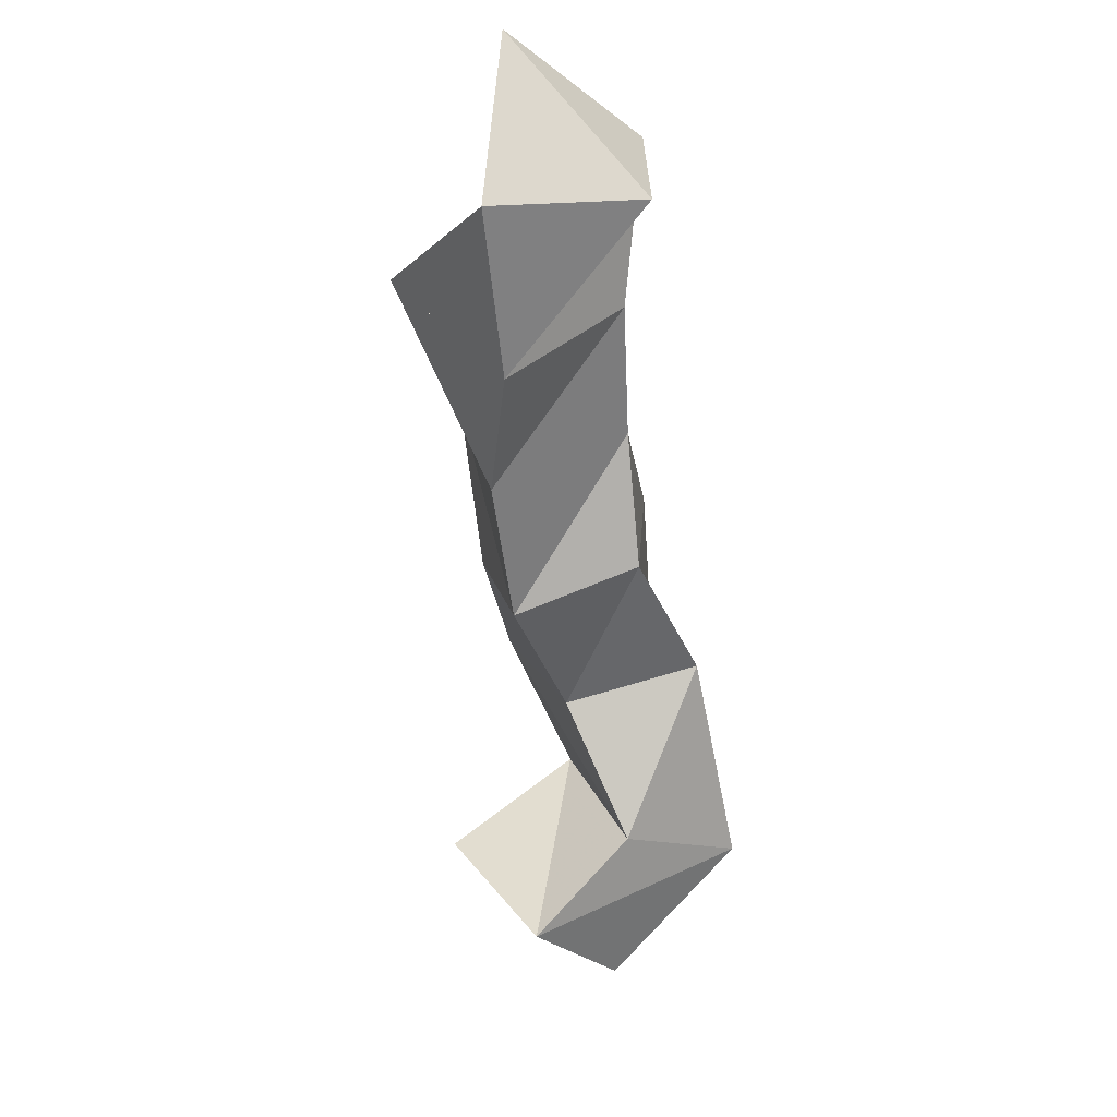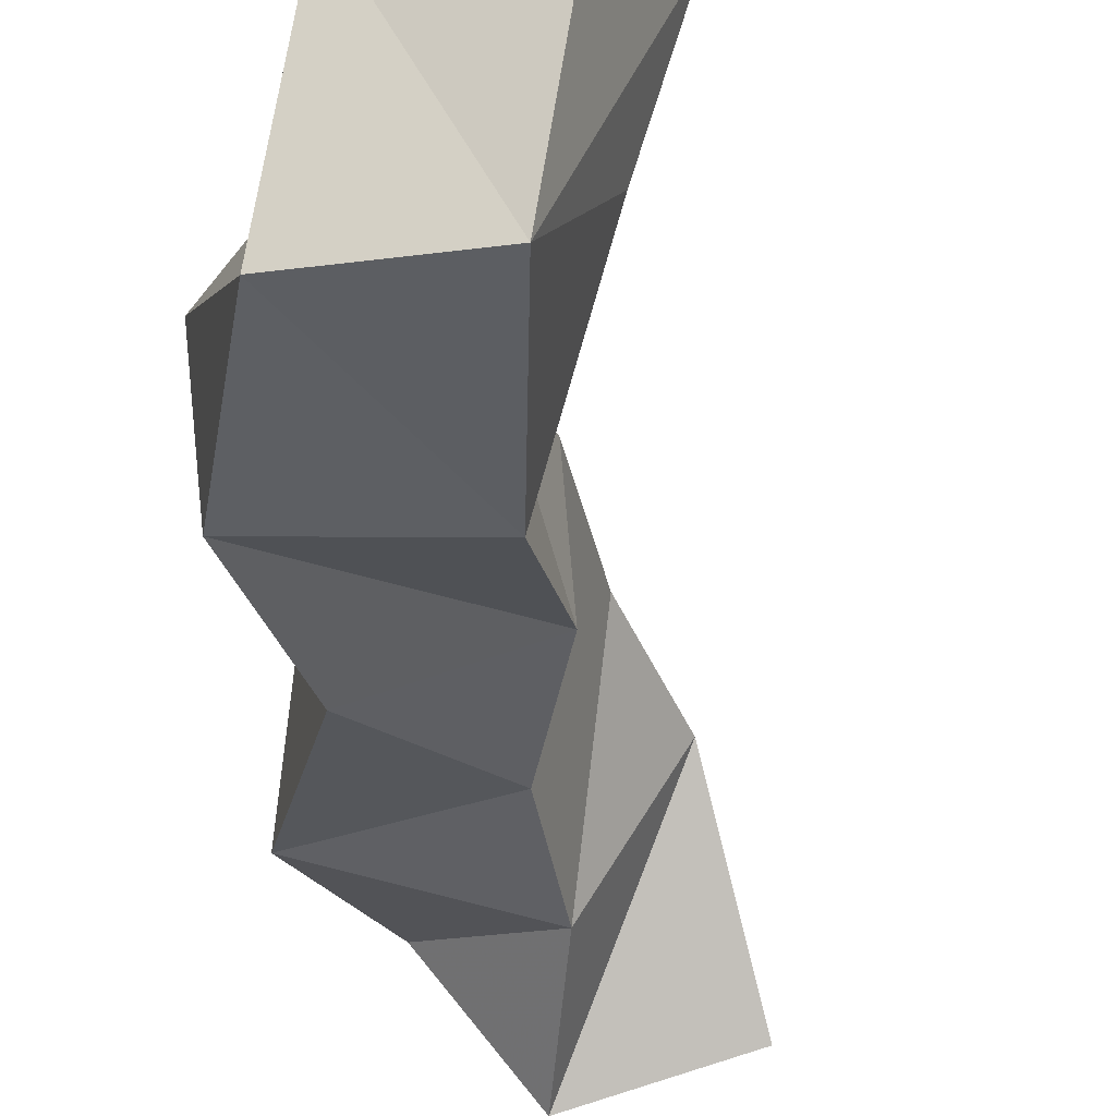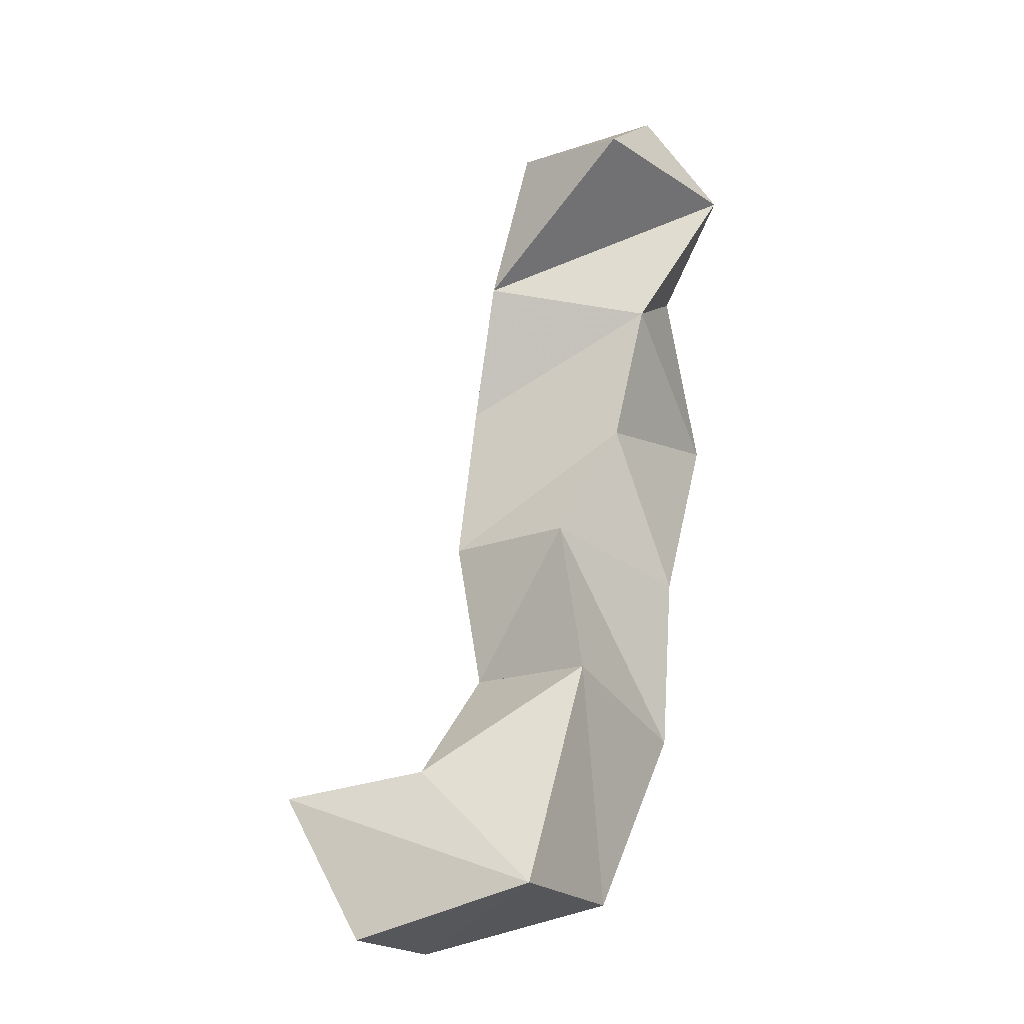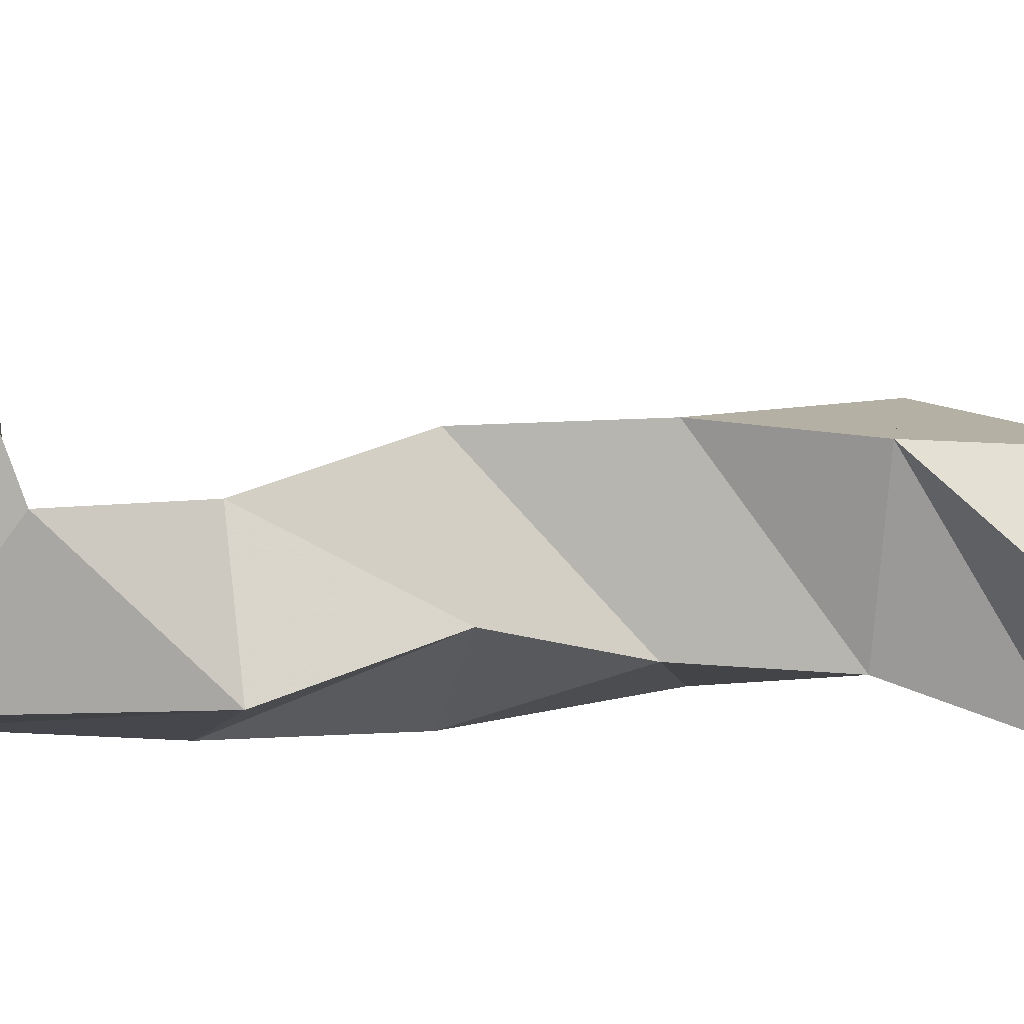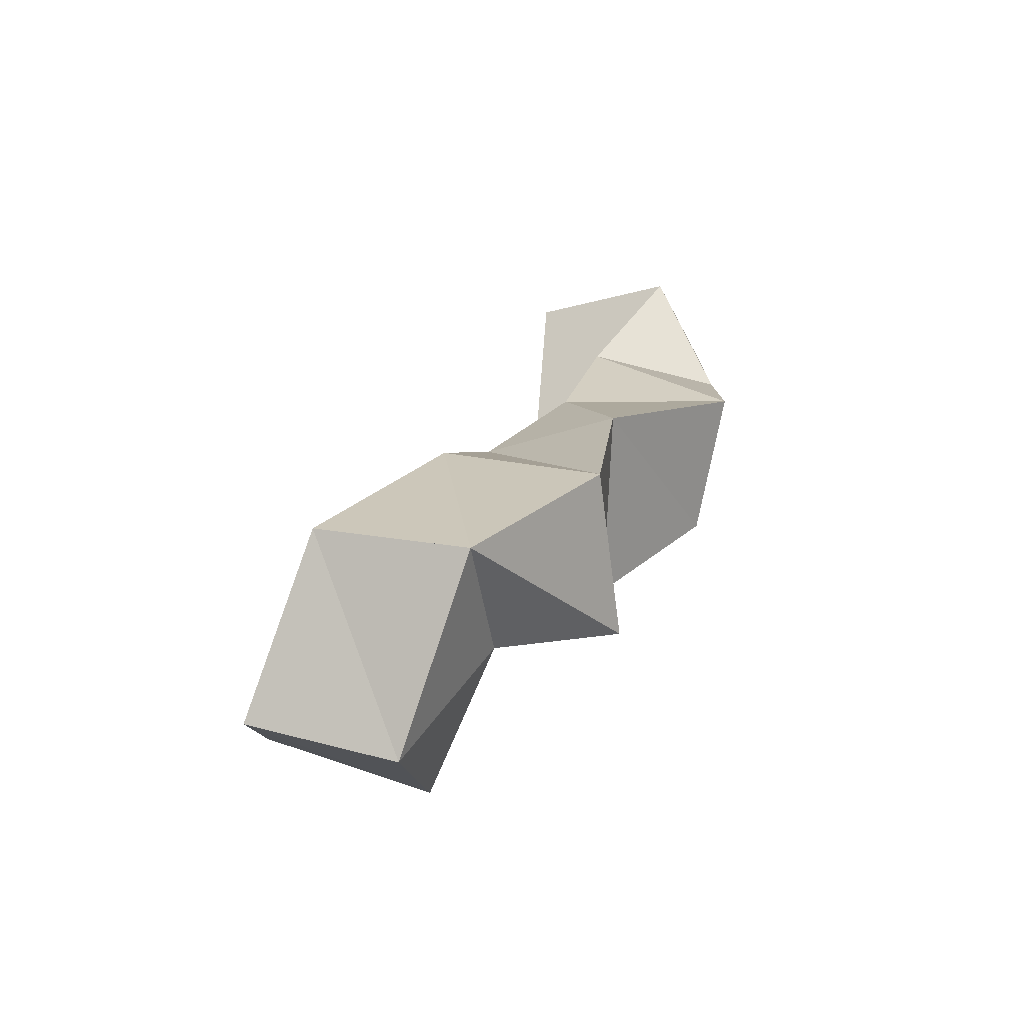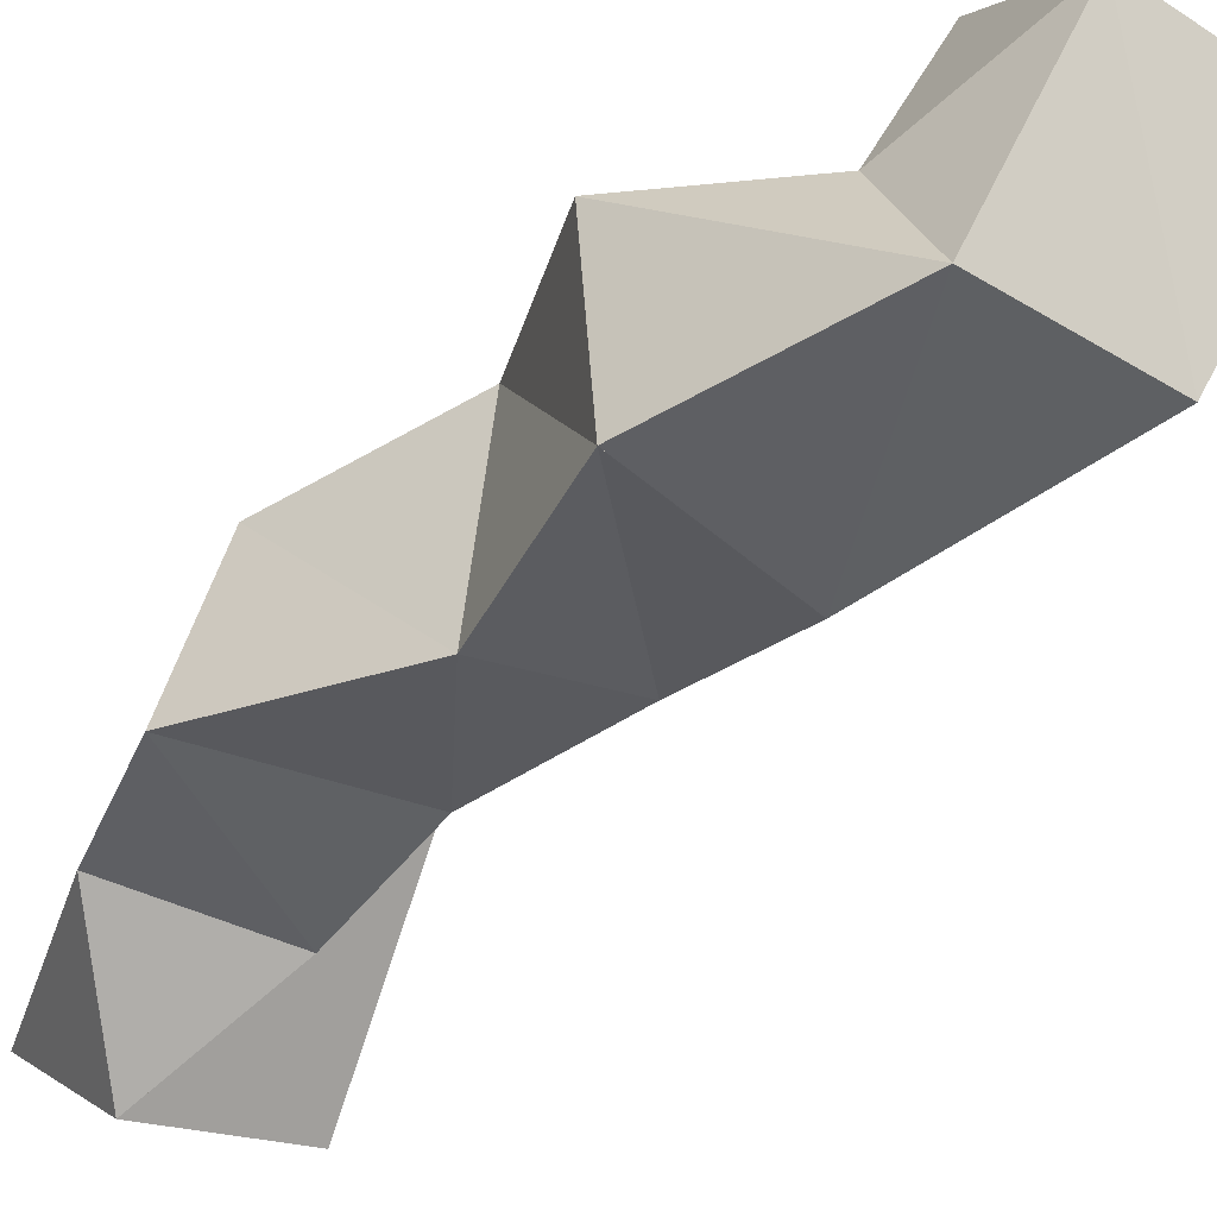
<metadata>
{"format":"obj","ext":"obj","renderer":"f3d","projection":"perspective","resolution":1024,"background":"white","views":[{"elev":51.5,"azim":-109.3,"up":"+Z"},{"elev":-40.4,"azim":-152.9,"up":"+Y"},{"elev":-2.2,"azim":-54.8,"up":"+Z"},{"elev":-8.4,"azim":-76.4,"up":"+Y"},{"elev":-67.4,"azim":1.7,"up":"+Z"},{"elev":-43.0,"azim":161.9,"up":"+Y"}]}
</metadata>
<code>
v 0.3811 0.1367 0.5193
v 0.3349 0.1584 0.5
v 0.3653 0.1 0.4832
v 0.3221 0.1142 0.5002
v 0.382 0.1292 0.4521
v 0.3685 0.1773 0.4481
v 0.3397 0.1141 0.4431
v 0.3156 0.1593 0.4519
v 0.3813 0.1165 0.3971
v 0.3709 0.1575 0.3856
v 0.3271 0.1166 0.4015
v 0.3134 0.1651 0.4088
v 0.341 0.1043 0.3498
v 0.3368 0.1619 0.3444
v 0.3008 0.1218 0.3689
v 0.3008 0.1631 0.3618
v 0.3347 0.1027 0.2977
v 0.3398 0.1526 0.2937
v 0.2883 0.105 0.3247
v 0.2928 0.1485 0.3182
v 0.2979 0.1035 0.2485
v 0.3028 0.1434 0.2678
v 0.2544 0.102 0.2614
v 0.2526 0.1415 0.2922
v 0.2767 0.1583 0.2304
v 0.2821 0.1919 0.2705
v 0.2337 0.1517 0.242
v 0.2335 0.1794 0.2831
f 1 2 4
f 3 1 4
f 2 6 8
f 4 2 8
f 6 5 7
f 8 6 7
f 5 1 3
f 7 5 3
f 8 7 3
f 4 8 3
f 2 1 5
f 6 2 5
f 5 6 8
f 7 5 8
f 6 10 12
f 8 6 12
f 10 9 11
f 12 10 11
f 9 5 7
f 11 9 7
f 12 11 7
f 8 12 7
f 6 5 9
f 10 6 9
f 9 10 12
f 11 9 12
f 10 14 16
f 12 10 16
f 14 13 15
f 16 14 15
f 13 9 11
f 15 13 11
f 16 15 11
f 12 16 11
f 10 9 13
f 14 10 13
f 13 14 16
f 15 13 16
f 14 18 20
f 16 14 20
f 18 17 19
f 20 18 19
f 17 13 15
f 19 17 15
f 20 19 15
f 16 20 15
f 14 13 17
f 18 14 17
f 17 18 20
f 19 17 20
f 18 22 24
f 20 18 24
f 22 21 23
f 24 22 23
f 21 17 19
f 23 21 19
f 24 23 19
f 20 24 19
f 18 17 21
f 22 18 21
f 21 22 24
f 23 21 24
f 22 26 28
f 24 22 28
f 26 25 27
f 28 26 27
f 25 21 23
f 27 25 23
f 28 27 23
f 24 28 23
f 22 21 25
f 26 22 25

</code>
